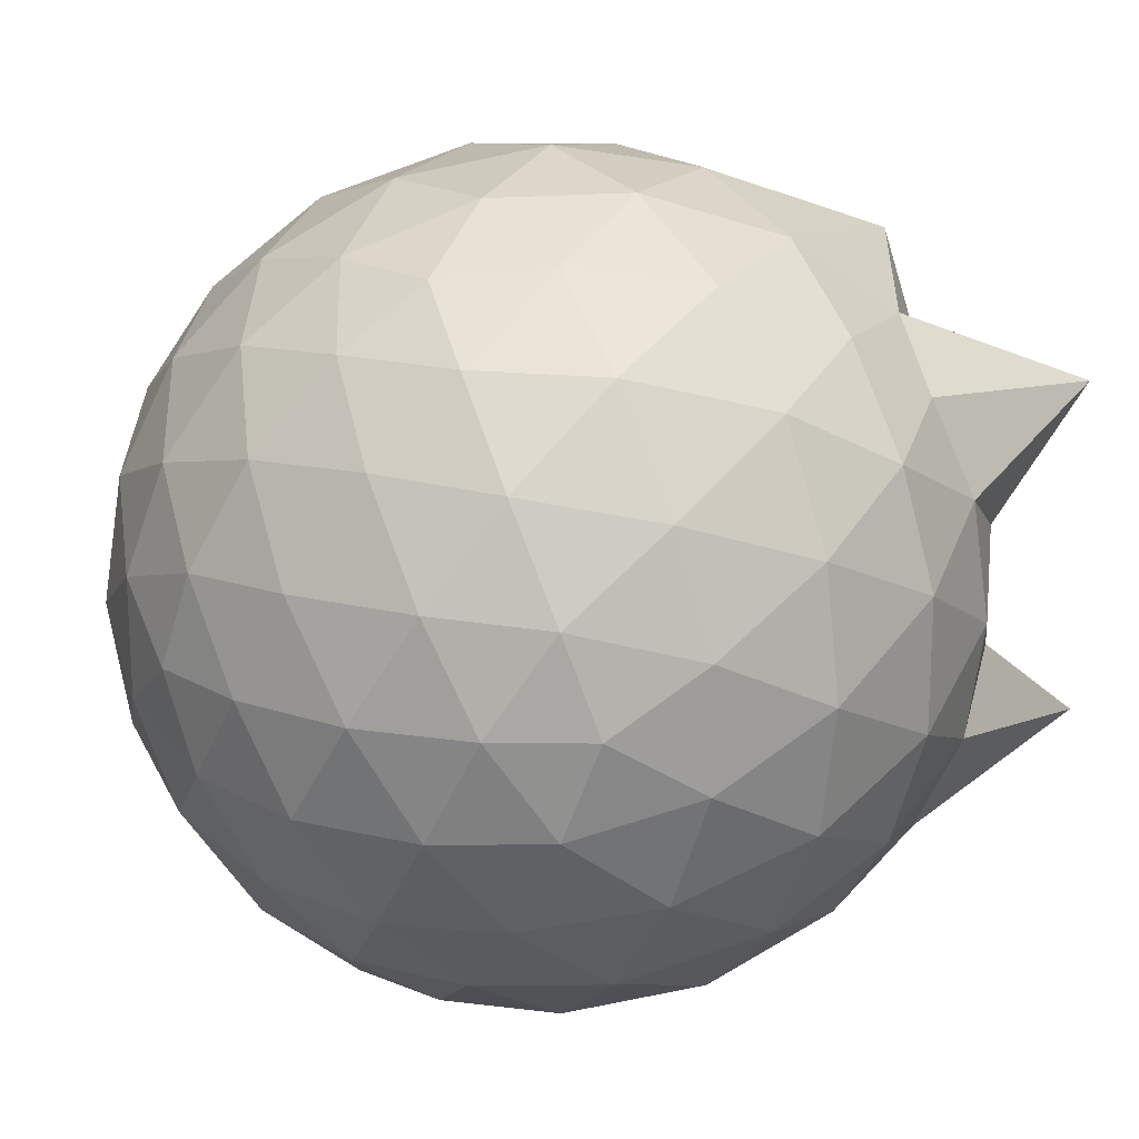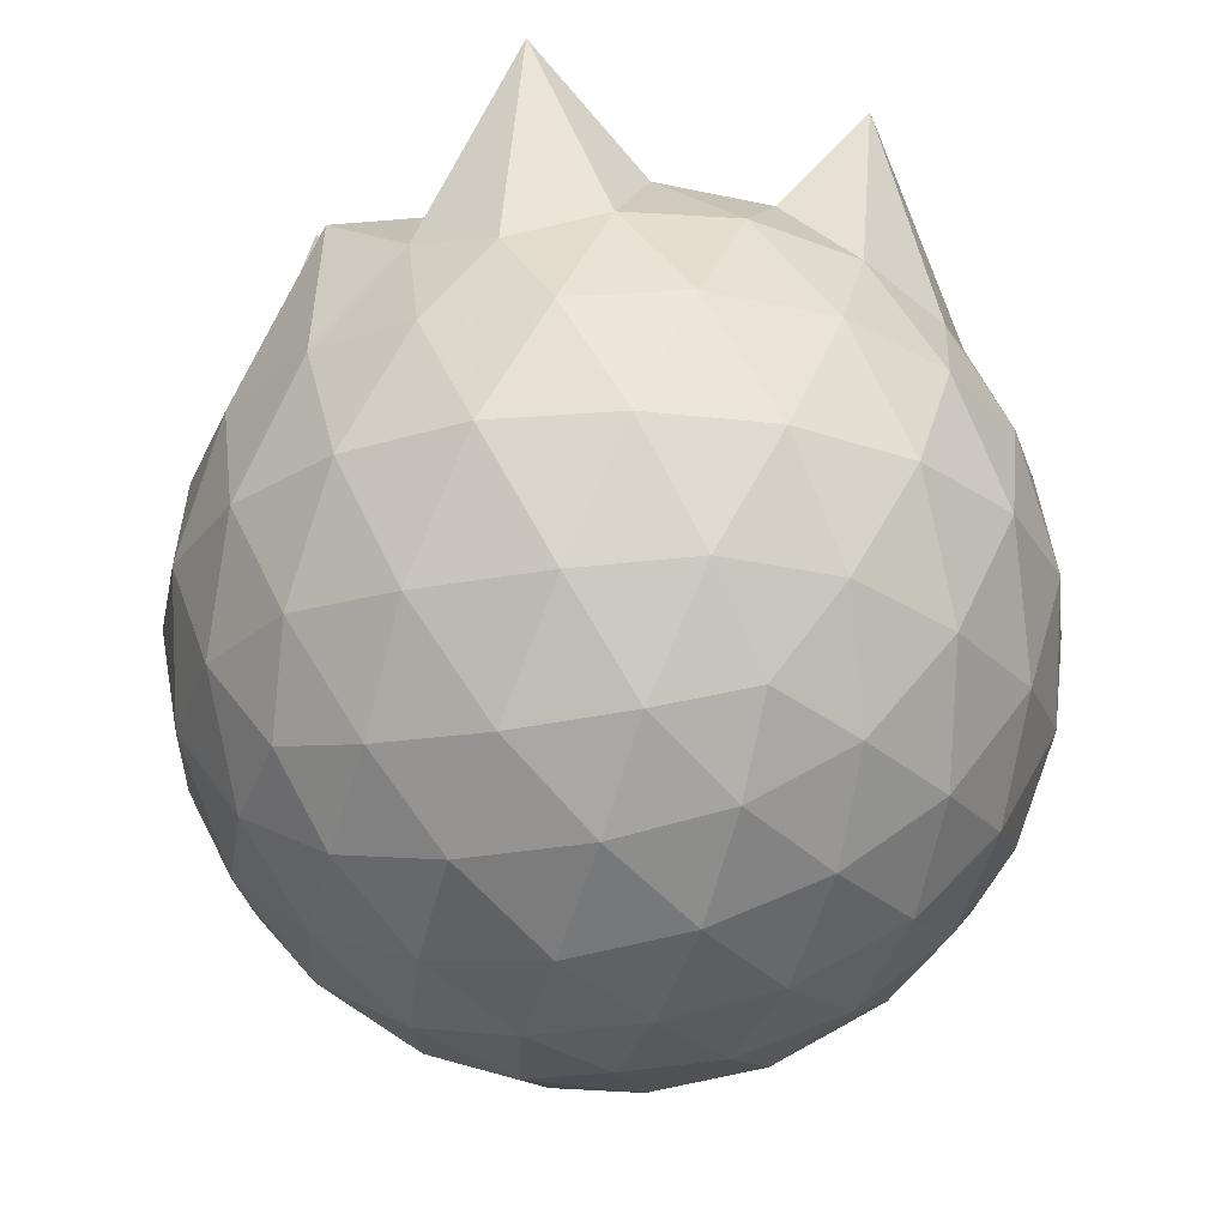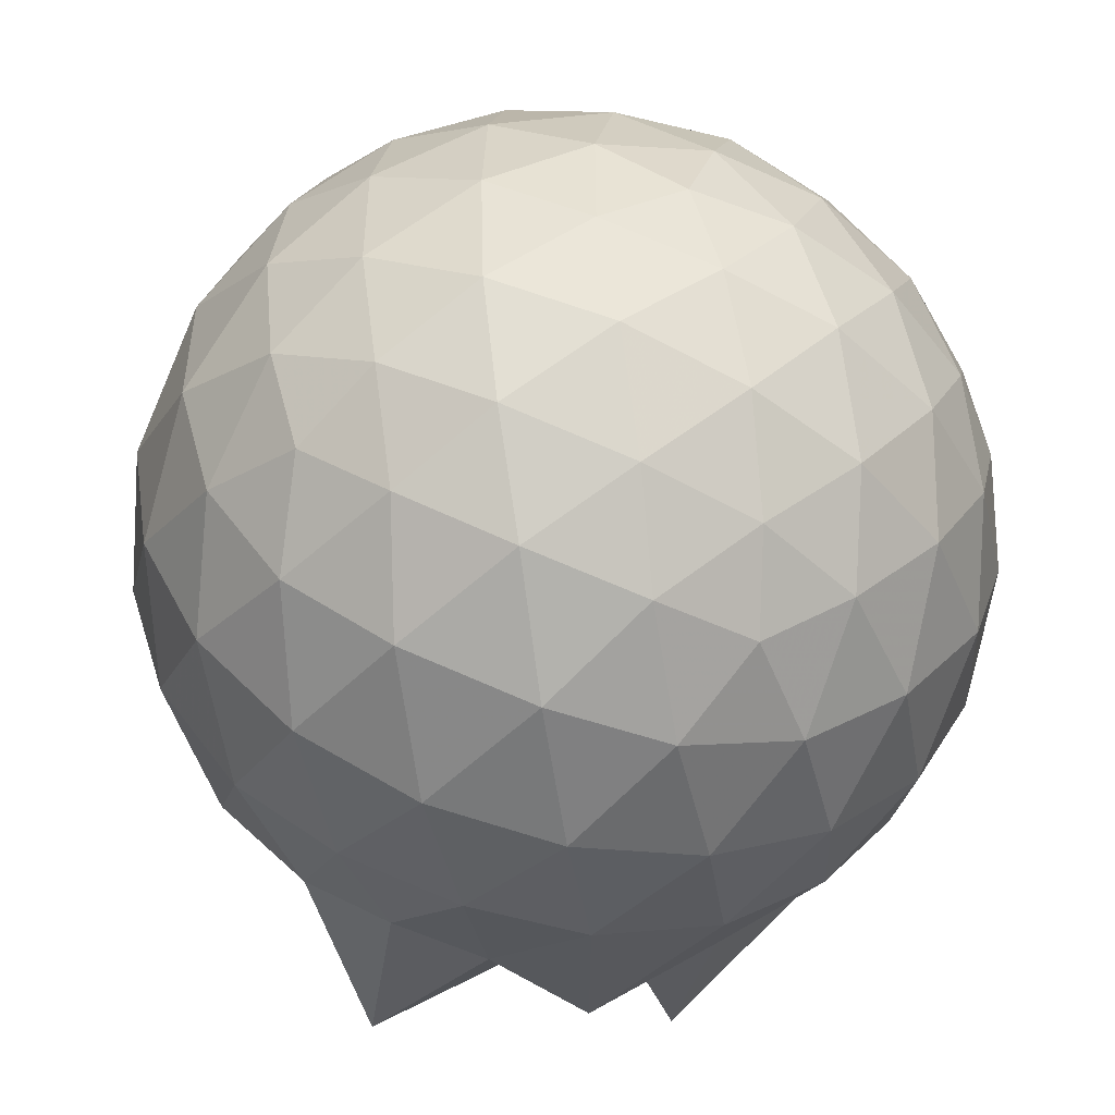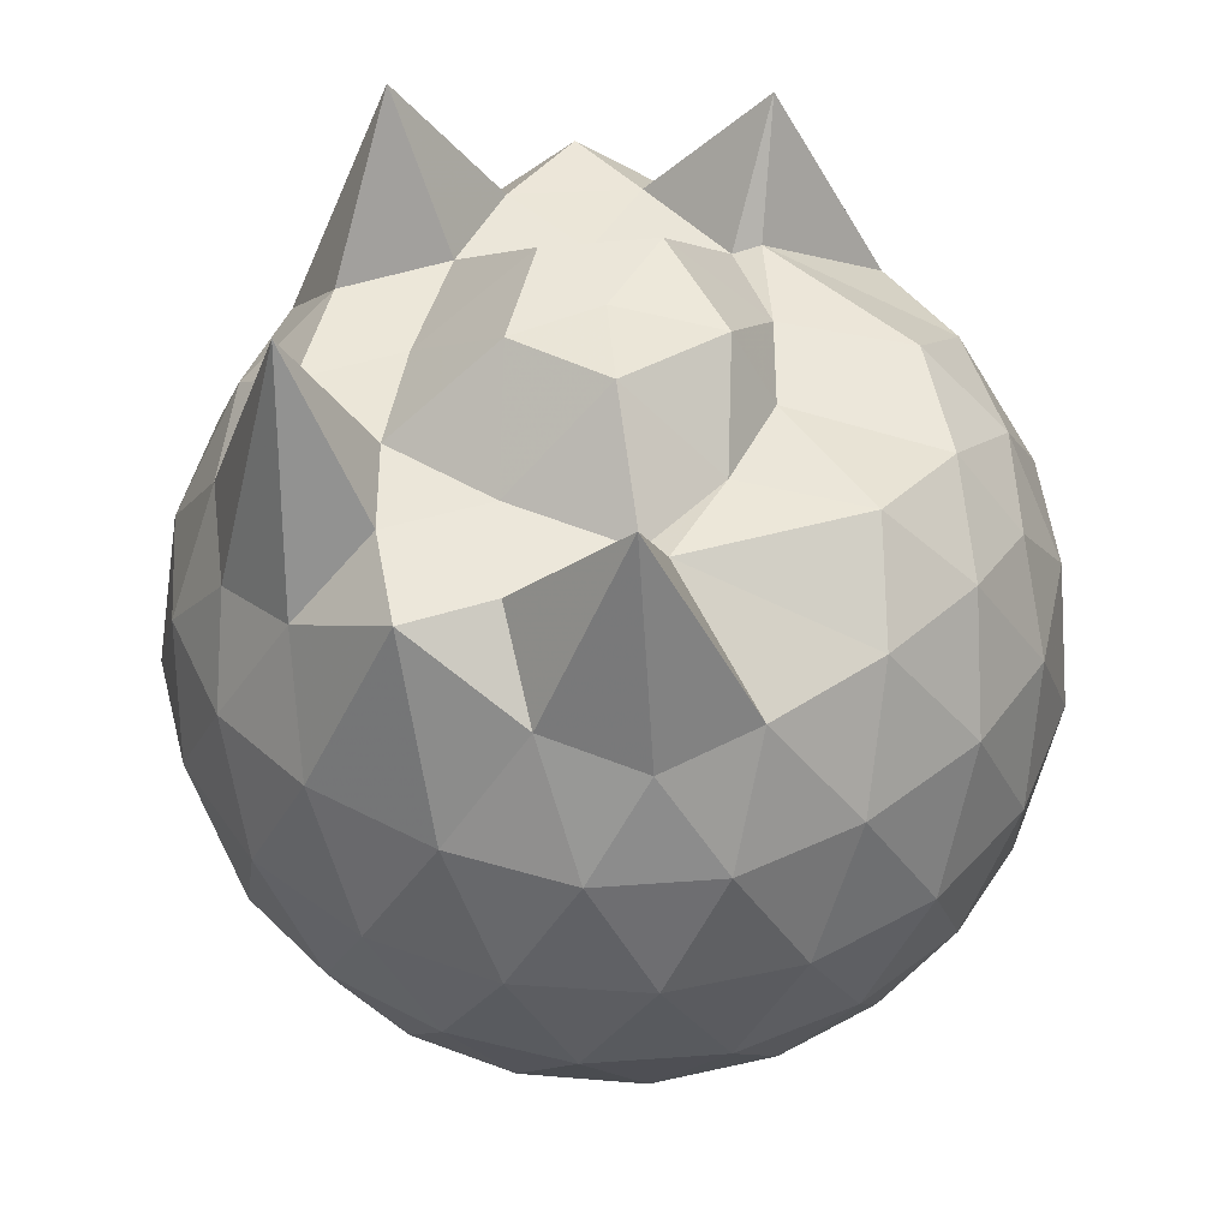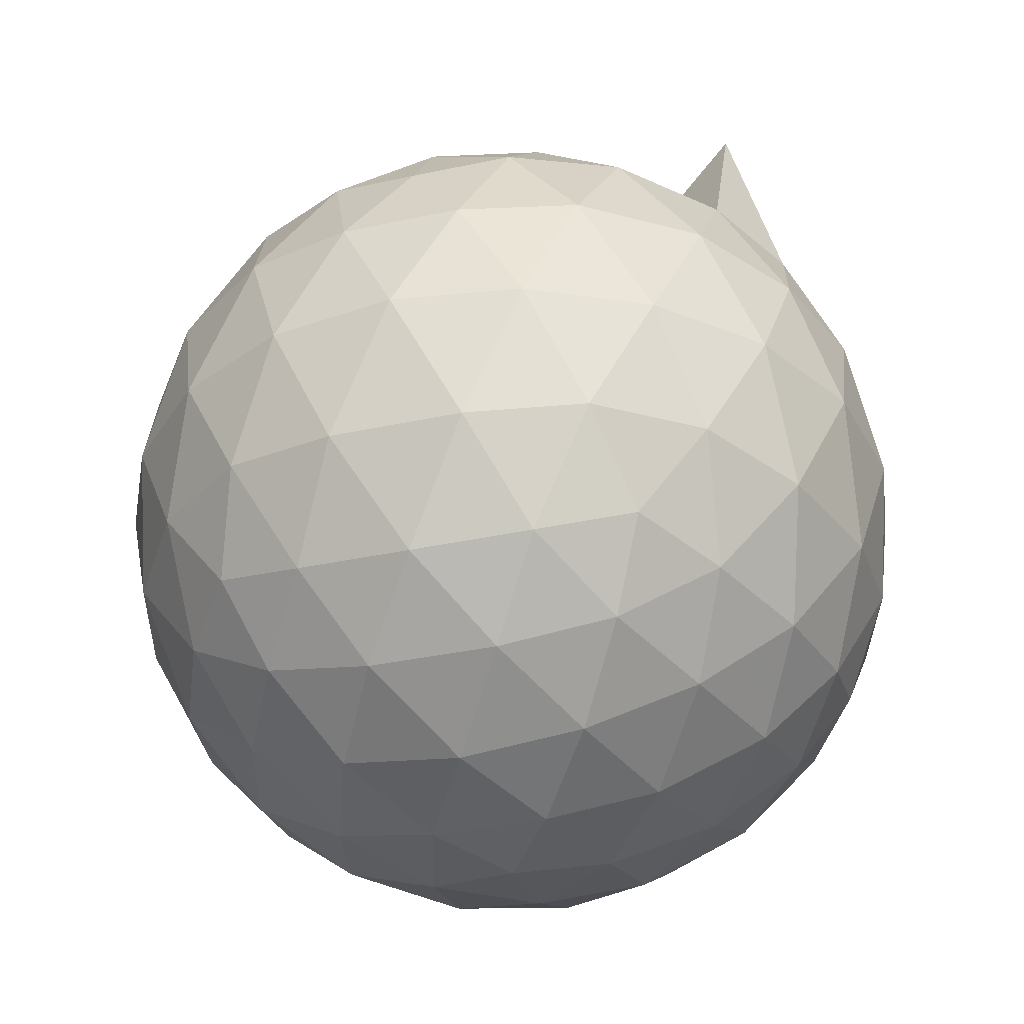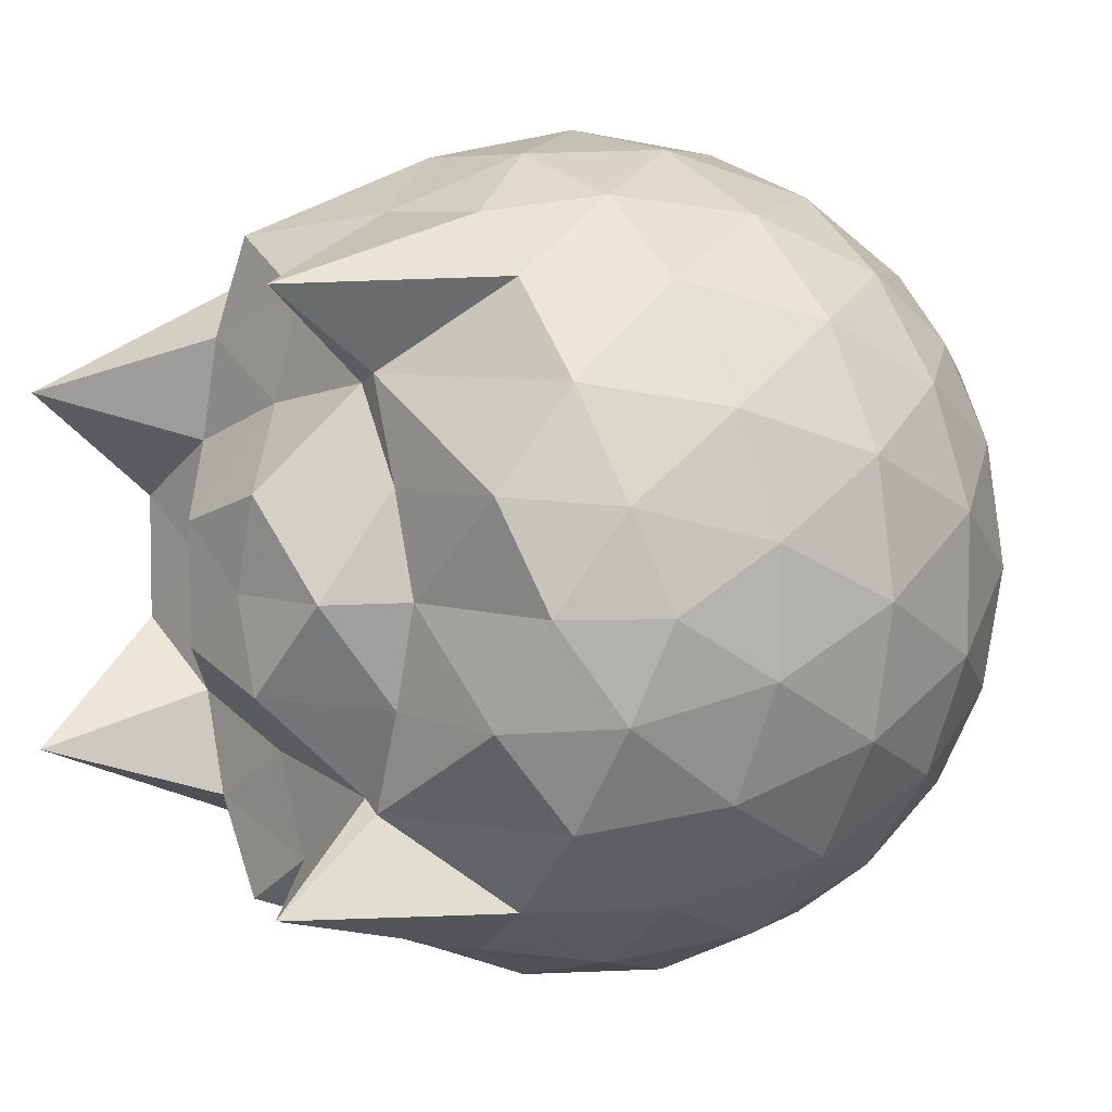
<metadata>
{"format":"obj","ext":"obj","renderer":"f3d","projection":"perspective","resolution":1024,"background":"white","views":[{"elev":19.4,"azim":-125.9,"up":"+Y"},{"elev":-26.0,"azim":-109.6,"up":"+Z"},{"elev":-49.9,"azim":165.0,"up":"+Y"},{"elev":46.9,"azim":12.7,"up":"+Z"},{"elev":-34.2,"azim":106.5,"up":"+Z"},{"elev":7.8,"azim":48.1,"up":"+Y"}]}
</metadata>
<code>
v -1.498 -0.01603 1.179
v -1.486 -0.01612 -0.7519
v -0.6294 -0.01589 0.7295
v -0.6972 0.2081 0.792
v -0.8379 0.451 0.8174
v -1.035 0.6561 0.7921
v -1.225 0.7834 0.7366
v -1.46 0.7804 0.7985
v -1.738 0.7275 0.9725
v -1.992 0.6113 0.7939
v -2.178 0.4762 0.7262
v -2.255 0.2569 0.7897
v -2.287 -0.01622 0.8125
v -2.256 -0.2895 0.7897
v -2.178 -0.5084 0.7234
v -1.992 -0.6434 0.7947
v -1.738 -0.7602 0.9729
v -1.46 -0.8127 0.7987
v -1.225 -0.8156 0.7371
v -1.035 -0.688 0.7912
v -0.8374 -0.4833 0.8166
v -0.6969 -0.2404 0.7921
v -0.5477 0.1268 0.5174
v -0.6431 0.3954 0.545
v -0.8312 0.6488 0.5446
v -1.061 0.8195 0.5168
v -1.336 0.9052 0.5171
v -1.624 0.8961 0.5442
v -1.924 0.7973 0.5421
v -2.157 0.6349 0.5148
v -2.328 0.4048 0.5132
v -2.407 0.1378 0.5402
v -2.407 -0.1702 0.5404
v -2.328 -0.4369 0.5129
v -2.157 -0.6671 0.5143
v -1.923 -0.8295 0.5419
v -1.624 -0.9283 0.5438
v -1.336 -0.9375 0.5165
v -1.061 -0.8517 0.5176
v -0.8311 -0.681 0.5451
v -0.643 -0.4275 0.5457
v -0.5477 -0.1591 0.5179
v -0.5408 0.2871 0.2351
v -0.6825 0.5603 0.2348
v -0.903 0.7764 0.2348
v -1.181 0.9139 0.2348
v -1.487 0.9593 0.2351
v -1.793 0.9086 0.2351
v -2.067 0.7676 0.2334
v -2.285 0.552 0.2343
v -2.425 0.2808 0.2328
v -2.47 -0.01621 0.2345
v -2.424 -0.3131 0.2327
v -2.285 -0.5843 0.2345
v -2.067 -0.7997 0.2333
v -1.793 -0.9408 0.2349
v -1.487 -0.9914 0.235
v -1.181 -0.9462 0.2347
v -0.9031 -0.8086 0.2347
v -0.6825 -0.5925 0.2349
v -0.5409 -0.3194 0.2349
v -0.4921 -0.01615 0.2348
v -0.6378 0.4145 -0.04893
v -0.8092 0.6462 -0.04838
v -1.047 0.8075 -0.07605
v -1.351 0.9026 -0.07557
v -1.639 0.9062 -0.04761
v -1.914 0.8157 -0.04707
v -2.141 0.6428 -0.07409
v -2.329 0.3906 -0.07489
v -2.42 0.125 -0.04485
v -2.42 -0.1571 -0.04478
v -2.329 -0.4228 -0.07485
v -2.141 -0.675 -0.0741
v -1.914 -0.848 -0.0471
v -1.639 -0.9385 -0.04763
v -1.351 -0.9349 -0.07557
v -1.047 -0.8398 -0.0761
v -0.8091 -0.6785 -0.04833
v -0.6378 -0.4467 -0.04897
v -0.5541 -0.1739 -0.07693
v -0.5542 0.1416 -0.07694
v -0.7874 0.4843 -0.2594
v -0.9766 0.6268 -0.3154
v -1.235 0.743 -0.3382
v -1.514 0.7956 -0.3136
v -1.752 0.7875 -0.2566
v -1.947 0.6539 -0.3118
v -2.138 0.4487 -0.3346
v -2.277 0.2066 -0.3098
v -2.341 -0.01614 -0.2536
v -2.277 -0.2389 -0.3098
v -2.138 -0.481 -0.3346
v -1.947 -0.6861 -0.3118
v -1.752 -0.8197 -0.2566
v -1.514 -0.8279 -0.3136
v -1.235 -0.7752 -0.3382
v -0.9766 -0.659 -0.3154
v -0.7874 -0.5165 -0.2594
v -0.7071 -0.295 -0.316
v -0.6736 -0.01612 -0.3398
v -0.7072 0.2627 -0.316
v -0.7826 -0.01635 0.9249
v -0.8974 0.226 0.9771
v -1.27 0.4529 0.9882
v -1.29 0.6438 1.242
v -1.56 0.6061 0.9654
v -1.836 0.5011 0.9846
v -2.049 0.3841 1.329
v -2.109 0.1245 0.984
v -2.11 -0.1575 0.985
v -2.05 -0.4161 1.329
v -1.835 -0.5343 0.9847
v -1.56 -0.6385 0.9654
v -1.29 -0.6761 1.242
v -1.27 -0.485 0.9884
v -0.8981 -0.2586 0.9775
v -1.149 -0.01653 0.9816
v -1.202 0.2202 0.9888
v -1.329 0.4283 0.9727
v -1.624 0.3685 0.9805
v -1.89 0.2679 0.9845
v -1.908 -0.01595 0.9761
v -1.89 -0.3004 0.9846
v -1.624 -0.4008 0.9805
v -1.33 -0.4608 0.9724
v -1.201 -0.2526 0.9884
v -1.247 -0.01589 1.157
v -1.43 0.1999 1.185
v -1.671 0.1221 1.18
v -1.671 -0.1541 1.18
v -1.43 -0.2316 1.187
v -0.904 0.4002 -0.4508
v -1.144 0.5308 -0.5123
v -1.436 0.6229 -0.511
v -1.707 0.6533 -0.4475
v -1.907 0.4695 -0.5085
v -2.086 0.2259 -0.507
v -2.2 -0.01614 -0.4441
v -2.086 -0.2581 -0.507
v -1.907 -0.5017 -0.5085
v -1.707 -0.6855 -0.4475
v -1.436 -0.6551 -0.511
v -1.144 -0.563 -0.5123
v -0.904 -0.4324 -0.4508
v -0.8508 -0.1675 -0.5134
v -0.8508 0.1353 -0.5134
v -1.082 0.2728 -0.6212
v -1.355 0.3785 -0.6596
v -1.64 0.4491 -0.6183
v -1.826 0.2265 -0.6563
v -1.983 -0.01613 -0.6158
v -1.826 -0.2587 -0.6564
v -1.64 -0.4813 -0.6183
v -1.355 -0.4108 -0.6596
v -1.082 -0.3051 -0.6213
v -1.063 -0.01612 -0.6611
v -1.291 0.1224 -0.7241
v -1.56 0.2077 -0.7225
v -1.725 -0.01613 -0.721
v -1.56 -0.2399 -0.7225
v -1.291 -0.1547 -0.7241
f 3 23 4
f 4 23 24
f 4 24 5
f 5 24 25
f 5 25 6
f 6 25 26
f 6 26 7
f 7 26 27
f 7 27 8
f 8 27 28
f 8 28 9
f 9 28 29
f 9 29 10
f 10 29 30
f 10 30 11
f 11 30 31
f 11 31 12
f 12 31 32
f 12 32 13
f 13 32 33
f 13 33 14
f 14 33 34
f 14 34 15
f 15 34 35
f 15 35 16
f 16 35 36
f 16 36 17
f 17 36 37
f 17 37 18
f 18 37 38
f 18 38 19
f 19 38 39
f 19 39 20
f 20 39 40
f 20 40 21
f 21 40 41
f 21 41 22
f 22 41 42
f 22 42 3
f 3 42 23
f 23 43 24
f 24 43 44
f 24 44 25
f 25 44 45
f 25 45 26
f 26 45 46
f 26 46 27
f 27 46 47
f 27 47 28
f 28 47 48
f 28 48 29
f 29 48 49
f 29 49 30
f 30 49 50
f 30 50 31
f 31 50 51
f 31 51 32
f 32 51 52
f 32 52 33
f 33 52 53
f 33 53 34
f 34 53 54
f 34 54 35
f 35 54 55
f 35 55 36
f 36 55 56
f 36 56 37
f 37 56 57
f 37 57 38
f 38 57 58
f 38 58 39
f 39 58 59
f 39 59 40
f 40 59 60
f 40 60 41
f 41 60 61
f 41 61 42
f 42 61 62
f 42 62 23
f 23 62 43
f 43 63 44
f 44 63 64
f 44 64 45
f 45 64 65
f 45 65 46
f 46 65 66
f 46 66 47
f 47 66 67
f 47 67 48
f 48 67 68
f 48 68 49
f 49 68 69
f 49 69 50
f 50 69 70
f 50 70 51
f 51 70 71
f 51 71 52
f 52 71 72
f 52 72 53
f 53 72 73
f 53 73 54
f 54 73 74
f 54 74 55
f 55 74 75
f 55 75 56
f 56 75 76
f 56 76 57
f 57 76 77
f 57 77 58
f 58 77 78
f 58 78 59
f 59 78 79
f 59 79 60
f 60 79 80
f 60 80 61
f 61 80 81
f 61 81 62
f 62 81 82
f 62 82 43
f 43 82 63
f 63 83 64
f 64 83 84
f 64 84 65
f 65 84 85
f 65 85 66
f 66 85 86
f 66 86 67
f 67 86 87
f 67 87 68
f 68 87 88
f 68 88 69
f 69 88 89
f 69 89 70
f 70 89 90
f 70 90 71
f 71 90 91
f 71 91 72
f 72 91 92
f 72 92 73
f 73 92 93
f 73 93 74
f 74 93 94
f 74 94 75
f 75 94 95
f 75 95 76
f 76 95 96
f 76 96 77
f 77 96 97
f 77 97 78
f 78 97 98
f 78 98 79
f 79 98 99
f 79 99 80
f 80 99 100
f 80 100 81
f 81 100 101
f 81 101 82
f 82 101 102
f 82 102 63
f 63 102 83
f 103 104 118
f 104 119 118
f 104 105 119
f 105 120 119
f 105 106 120
f 106 107 120
f 107 121 120
f 107 108 121
f 108 122 121
f 108 109 122
f 109 110 122
f 110 123 122
f 110 111 123
f 111 124 123
f 111 112 124
f 112 113 124
f 113 125 124
f 113 114 125
f 114 126 125
f 114 115 126
f 115 116 126
f 116 127 126
f 116 117 127
f 117 118 127
f 117 103 118
f 118 119 128
f 119 129 128
f 119 120 129
f 120 121 129
f 121 130 129
f 121 122 130
f 122 123 130
f 123 131 130
f 123 124 131
f 124 125 131
f 125 132 131
f 125 126 132
f 126 127 132
f 127 128 132
f 127 118 128
f 133 148 134
f 134 148 149
f 134 149 135
f 135 149 150
f 135 150 136
f 136 150 137
f 137 150 151
f 137 151 138
f 138 151 152
f 138 152 139
f 139 152 140
f 140 152 153
f 140 153 141
f 141 153 154
f 141 154 142
f 142 154 143
f 143 154 155
f 143 155 144
f 144 155 156
f 144 156 145
f 145 156 146
f 146 156 157
f 146 157 147
f 147 157 148
f 147 148 133
f 148 158 149
f 149 158 159
f 149 159 150
f 150 159 151
f 151 159 160
f 151 160 152
f 152 160 153
f 153 160 161
f 153 161 154
f 154 161 155
f 155 161 162
f 155 162 156
f 156 162 157
f 157 162 158
f 157 158 148
f 3 4 103
f 103 4 104
f 4 5 104
f 104 5 105
f 5 6 105
f 105 6 106
f 6 7 106
f 7 8 106
f 106 8 107
f 8 9 107
f 107 9 108
f 9 10 108
f 108 10 109
f 10 11 109
f 11 12 109
f 109 12 110
f 12 13 110
f 110 13 111
f 13 14 111
f 111 14 112
f 14 15 112
f 15 16 112
f 112 16 113
f 16 17 113
f 113 17 114
f 17 18 114
f 114 18 115
f 18 19 115
f 19 20 115
f 115 20 116
f 20 21 116
f 116 21 117
f 21 22 117
f 117 22 103
f 22 3 103
f 83 133 84
f 84 133 134
f 84 134 85
f 85 134 135
f 85 135 86
f 86 135 136
f 86 136 87
f 87 136 88
f 88 136 137
f 88 137 89
f 89 137 138
f 89 138 90
f 90 138 139
f 90 139 91
f 91 139 92
f 92 139 140
f 92 140 93
f 93 140 141
f 93 141 94
f 94 141 142
f 94 142 95
f 95 142 96
f 96 142 143
f 96 143 97
f 97 143 144
f 97 144 98
f 98 144 145
f 98 145 99
f 99 145 100
f 100 145 146
f 100 146 101
f 101 146 147
f 101 147 102
f 102 147 133
f 102 133 83
f 128 129 1
f 129 130 1
f 130 131 1
f 131 132 1
f 132 128 1
f 159 158 2
f 160 159 2
f 161 160 2
f 162 161 2
f 158 162 2

</code>
